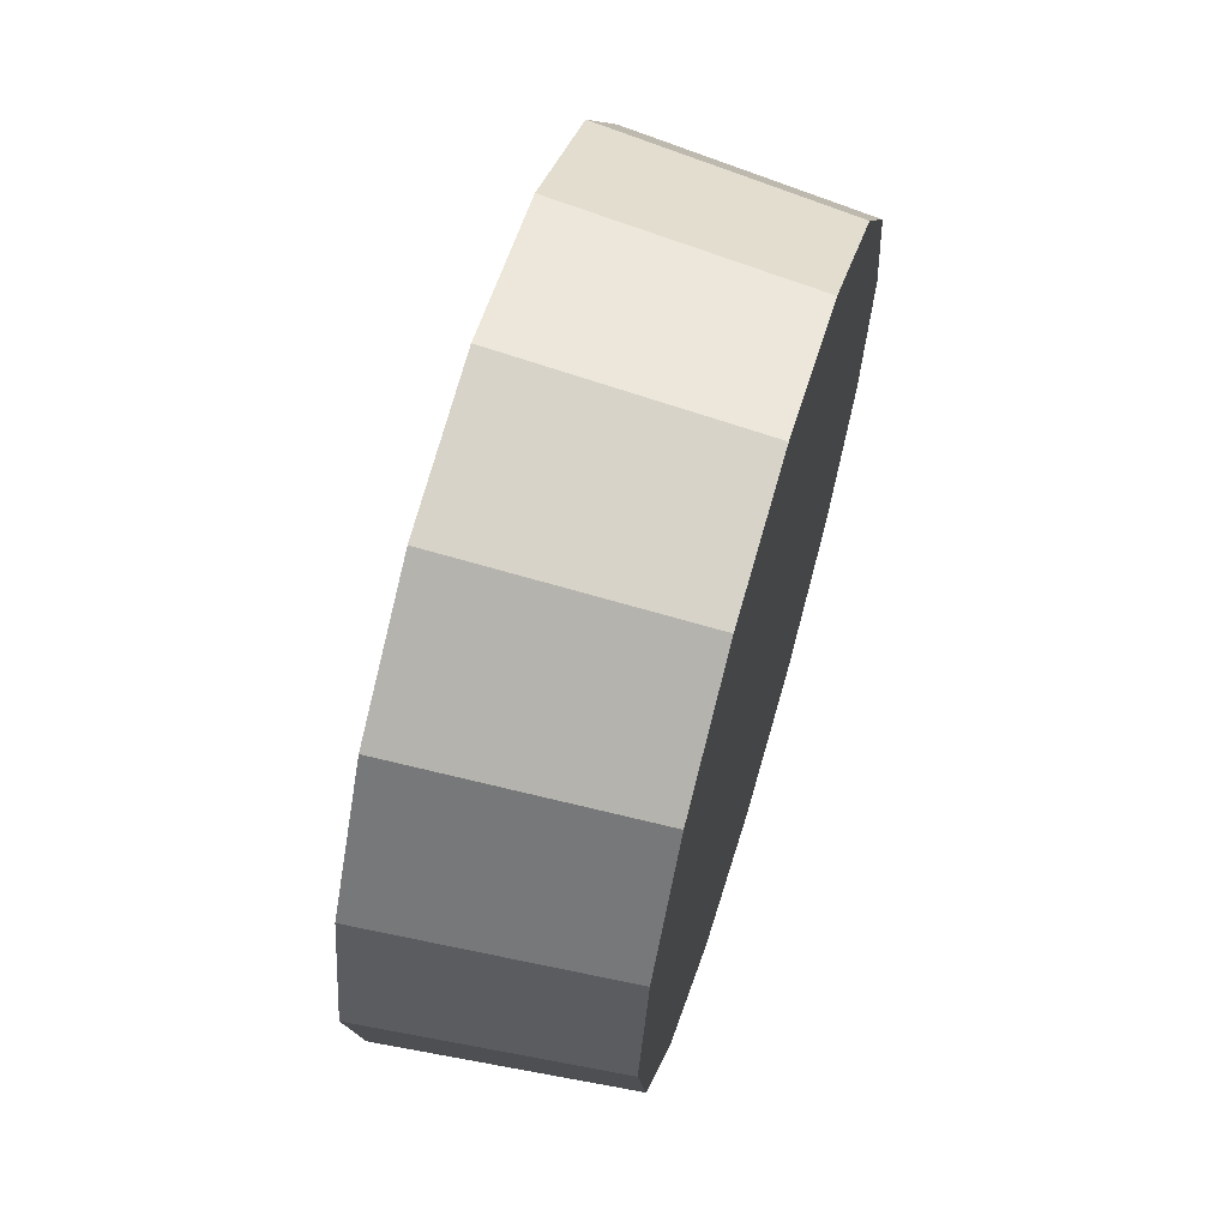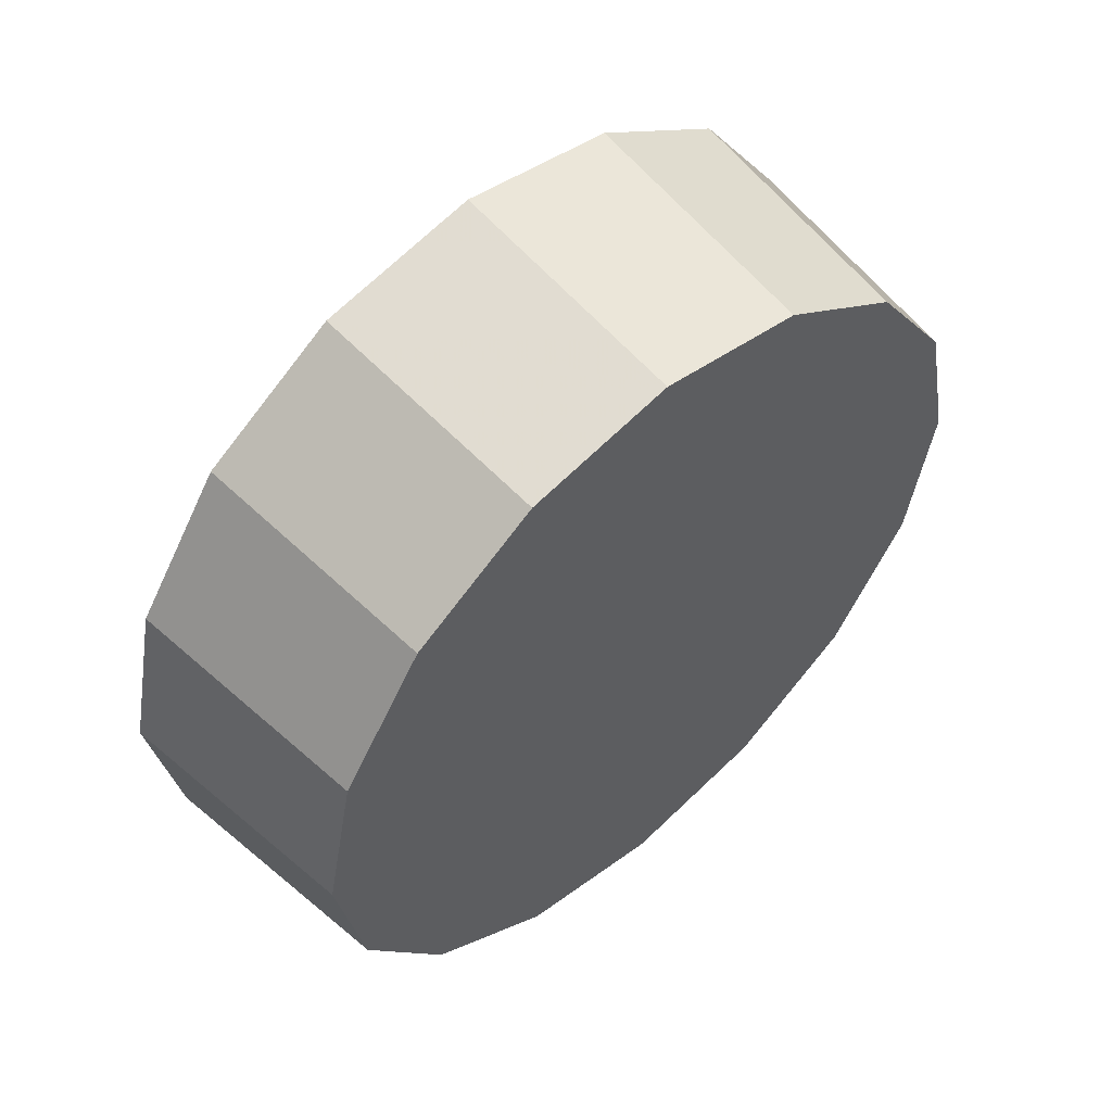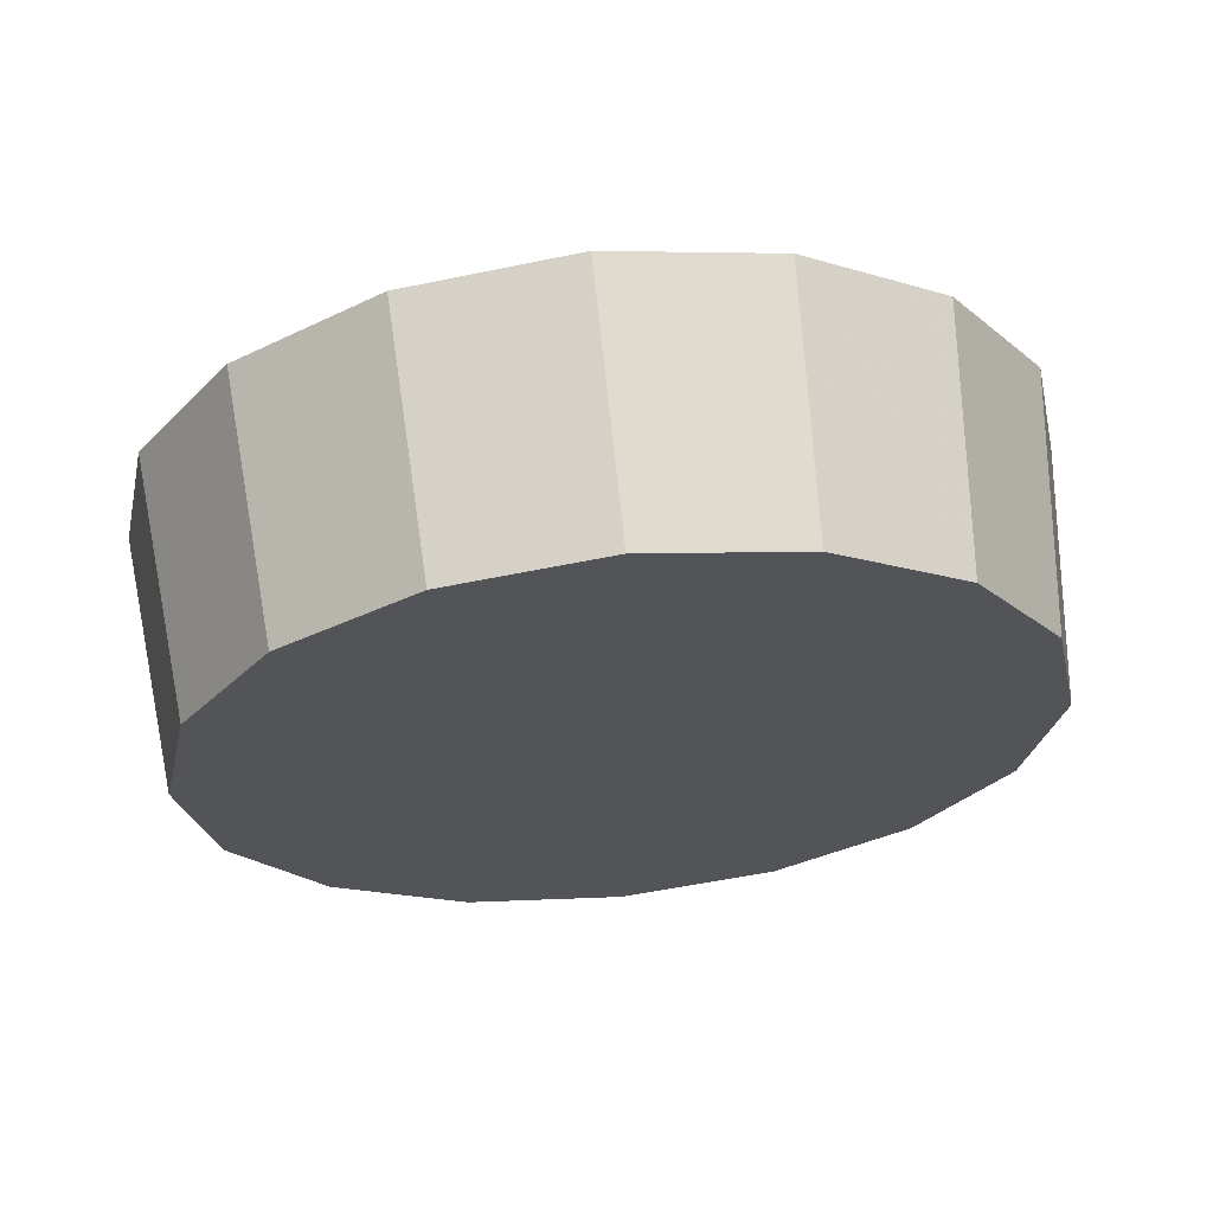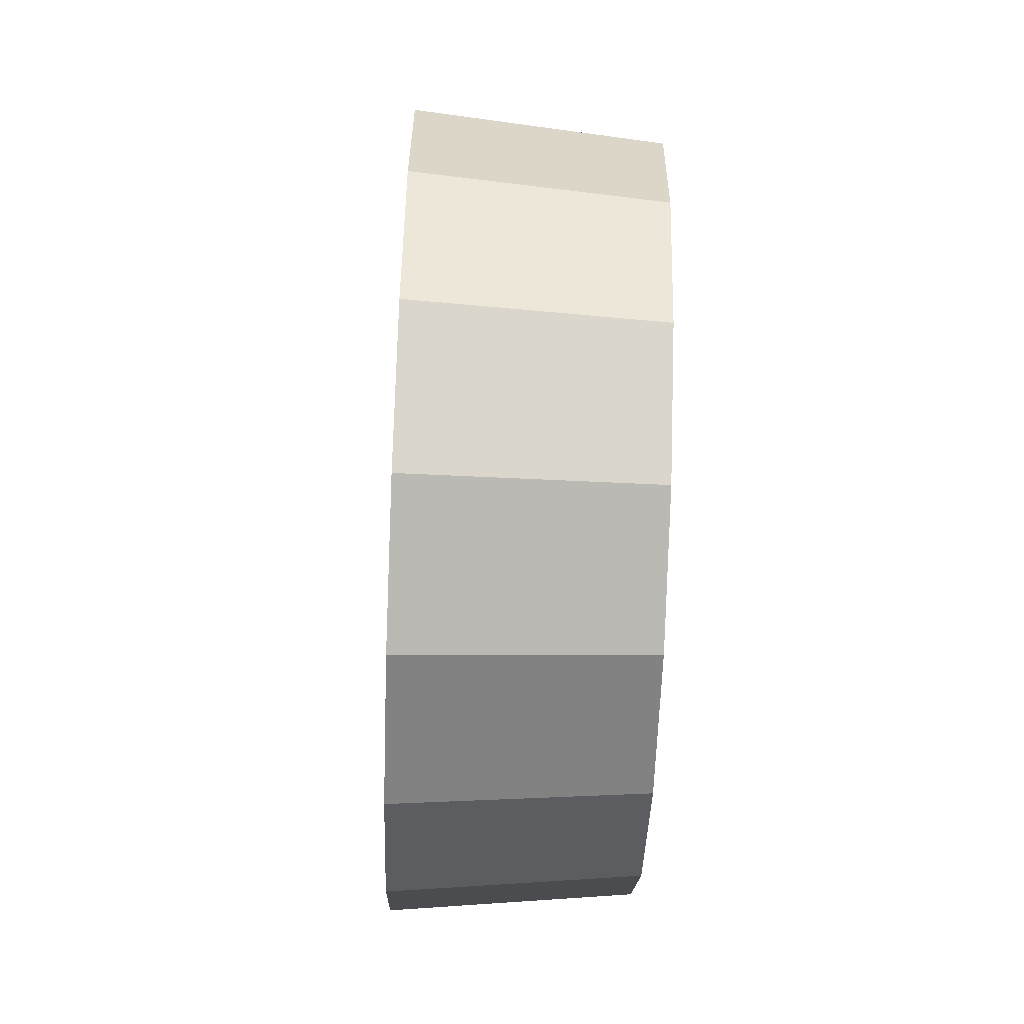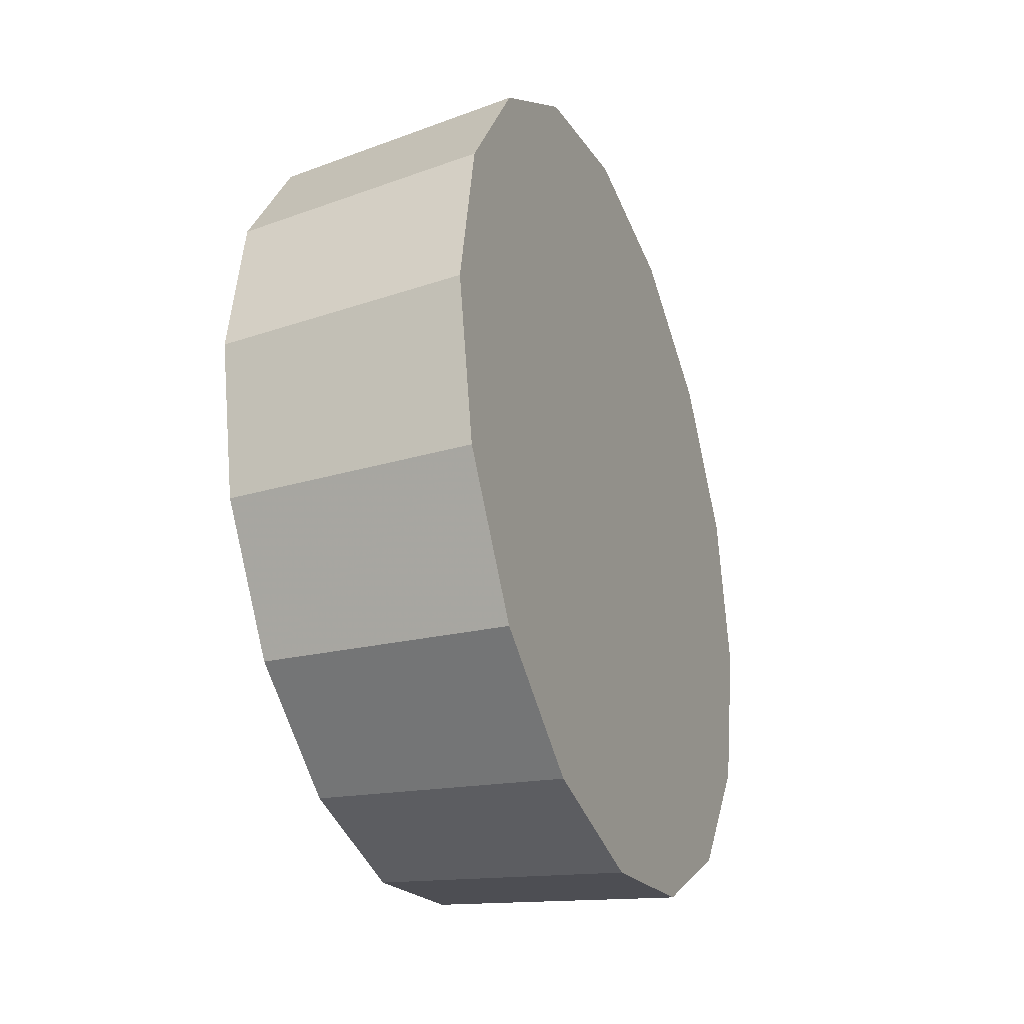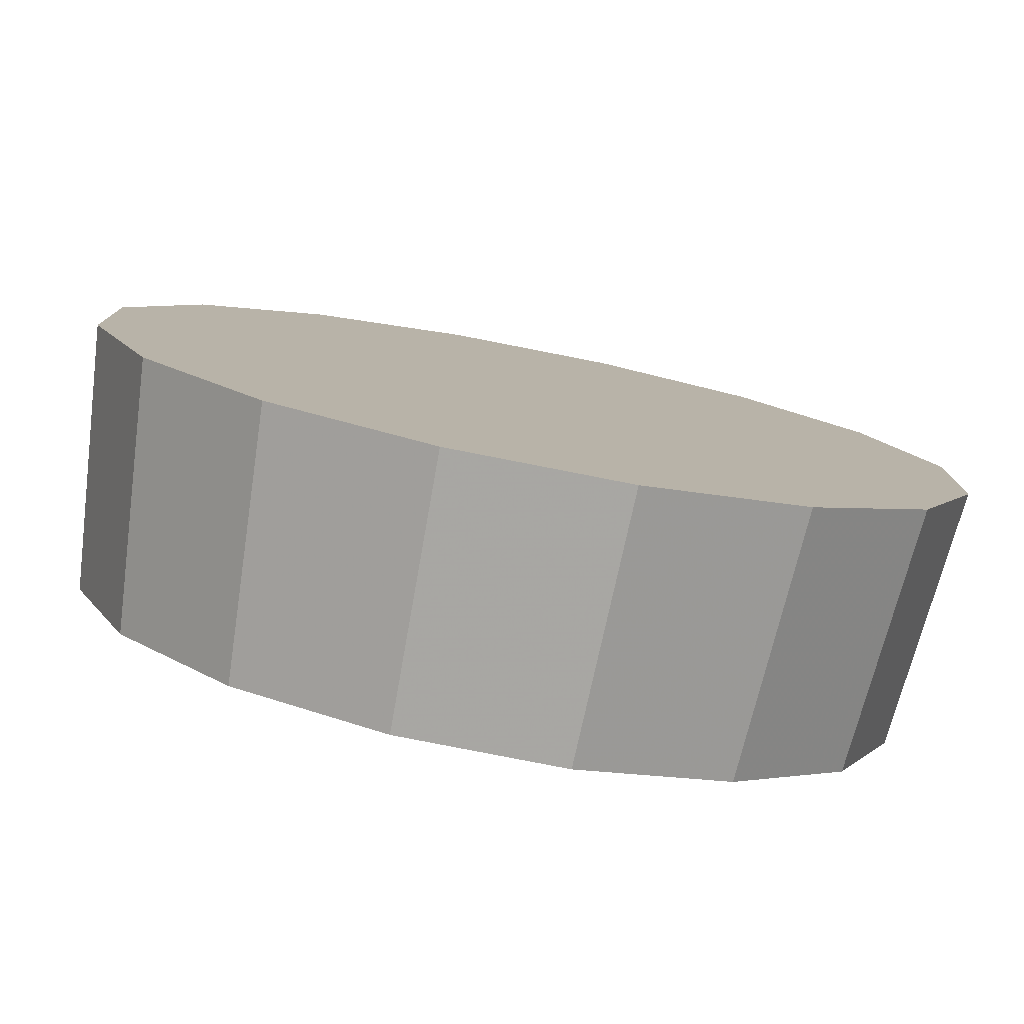
<metadata>
{"format":"obj","ext":"obj","renderer":"f3d","projection":"perspective","resolution":1024,"background":"white","views":[{"elev":65.3,"azim":-28.5,"up":"+Z"},{"elev":55.5,"azim":2.7,"up":"+Z"},{"elev":65.5,"azim":38.9,"up":"+Z"},{"elev":-71.7,"azim":-47.1,"up":"+Z"},{"elev":-29.7,"azim":156.2,"up":"+Z"},{"elev":-33.9,"azim":-105.8,"up":"+Y"}]}
</metadata>
<code>
v 2.348 -2.444 1.92
v 2.361 -2.431 1.893
v 2.365 -2.426 1.862
v 2.361 -2.431 1.83
v 2.348 -2.444 1.803
v 2.329 -2.463 1.785
v 2.307 -2.485 1.779
v 2.284 -2.508 1.785
v 2.265 -2.527 1.803
v 2.252 -2.539 1.83
v 2.248 -2.544 1.862
v 2.252 -2.539 1.893
v 2.265 -2.527 1.92
v 2.284 -2.508 1.938
v 2.307 -2.485 1.945
v 2.329 -2.463 1.938
v 2.307 -2.485 1.862
v 2.307 -2.485 1.862
v 2.307 -2.485 1.862
v 2.307 -2.485 1.862
v 2.307 -2.485 1.862
v 2.307 -2.485 1.862
v 2.307 -2.485 1.862
v 2.307 -2.485 1.862
v 2.307 -2.485 1.862
v 2.307 -2.485 1.862
v 2.307 -2.485 1.862
v 2.307 -2.485 1.862
v 2.307 -2.485 1.862
v 2.307 -2.485 1.862
v 2.307 -2.485 1.862
v 2.307 -2.485 1.862
v 2.314 -2.404 1.924
v 2.327 -2.39 1.895
v 2.332 -2.386 1.862
v 2.327 -2.39 1.828
v 2.314 -2.404 1.799
v 2.293 -2.424 1.78
v 2.27 -2.448 1.774
v 2.246 -2.472 1.78
v 2.225 -2.492 1.799
v 2.212 -2.506 1.828
v 2.207 -2.51 1.862
v 2.212 -2.506 1.895
v 2.225 -2.492 1.924
v 2.246 -2.472 1.943
v 2.27 -2.448 1.95
v 2.293 -2.424 1.943
v 2.27 -2.448 1.862
v 2.27 -2.448 1.862
v 2.27 -2.448 1.862
v 2.27 -2.448 1.862
v 2.27 -2.448 1.862
v 2.27 -2.448 1.862
v 2.27 -2.448 1.862
v 2.27 -2.448 1.862
v 2.27 -2.448 1.862
v 2.27 -2.448 1.862
v 2.27 -2.448 1.862
v 2.27 -2.448 1.862
v 2.27 -2.448 1.862
v 2.27 -2.448 1.862
v 2.27 -2.448 1.862
v 2.27 -2.448 1.862
f 33 34 49
f 49 34 50
f 34 35 50
f 50 35 51
f 35 36 51
f 51 36 52
f 36 37 52
f 52 37 53
f 37 38 53
f 53 38 54
f 38 39 54
f 54 39 55
f 39 40 55
f 55 40 56
f 40 41 56
f 56 41 57
f 41 42 57
f 57 42 58
f 42 43 58
f 58 43 59
f 43 44 59
f 59 44 60
f 44 45 60
f 60 45 61
f 45 46 61
f 61 46 62
f 46 47 62
f 62 47 63
f 47 48 63
f 63 48 64
f 48 33 64
f 64 33 49
f 2 1 17
f 2 17 18
f 3 2 18
f 3 18 19
f 4 3 19
f 4 19 20
f 5 4 20
f 5 20 21
f 6 5 21
f 6 21 22
f 7 6 22
f 7 22 23
f 8 7 23
f 8 23 24
f 9 8 24
f 9 24 25
f 10 9 25
f 10 25 26
f 11 10 26
f 11 26 27
f 12 11 27
f 12 27 28
f 13 12 28
f 13 28 29
f 14 13 29
f 14 29 30
f 15 14 30
f 15 30 31
f 16 15 31
f 16 31 32
f 1 16 32
f 1 32 17
f 49 50 17
f 17 50 18
f 50 51 18
f 18 51 19
f 51 52 19
f 19 52 20
f 52 53 20
f 20 53 21
f 53 54 21
f 21 54 22
f 54 55 22
f 22 55 23
f 55 56 23
f 23 56 24
f 56 57 24
f 24 57 25
f 57 58 25
f 25 58 26
f 58 59 26
f 26 59 27
f 59 60 27
f 27 60 28
f 60 61 28
f 28 61 29
f 61 62 29
f 29 62 30
f 62 63 30
f 30 63 31
f 63 64 31
f 31 64 32
f 64 49 32
f 32 49 17
f 1 2 33
f 33 2 34
f 2 3 34
f 34 3 35
f 3 4 35
f 35 4 36
f 4 5 36
f 36 5 37
f 5 6 37
f 37 6 38
f 6 7 38
f 38 7 39
f 7 8 39
f 39 8 40
f 8 9 40
f 40 9 41
f 9 10 41
f 41 10 42
f 10 11 42
f 42 11 43
f 11 12 43
f 43 12 44
f 12 13 44
f 44 13 45
f 13 14 45
f 45 14 46
f 14 15 46
f 46 15 47
f 15 16 47
f 47 16 48
f 16 1 48
f 48 1 33

</code>
